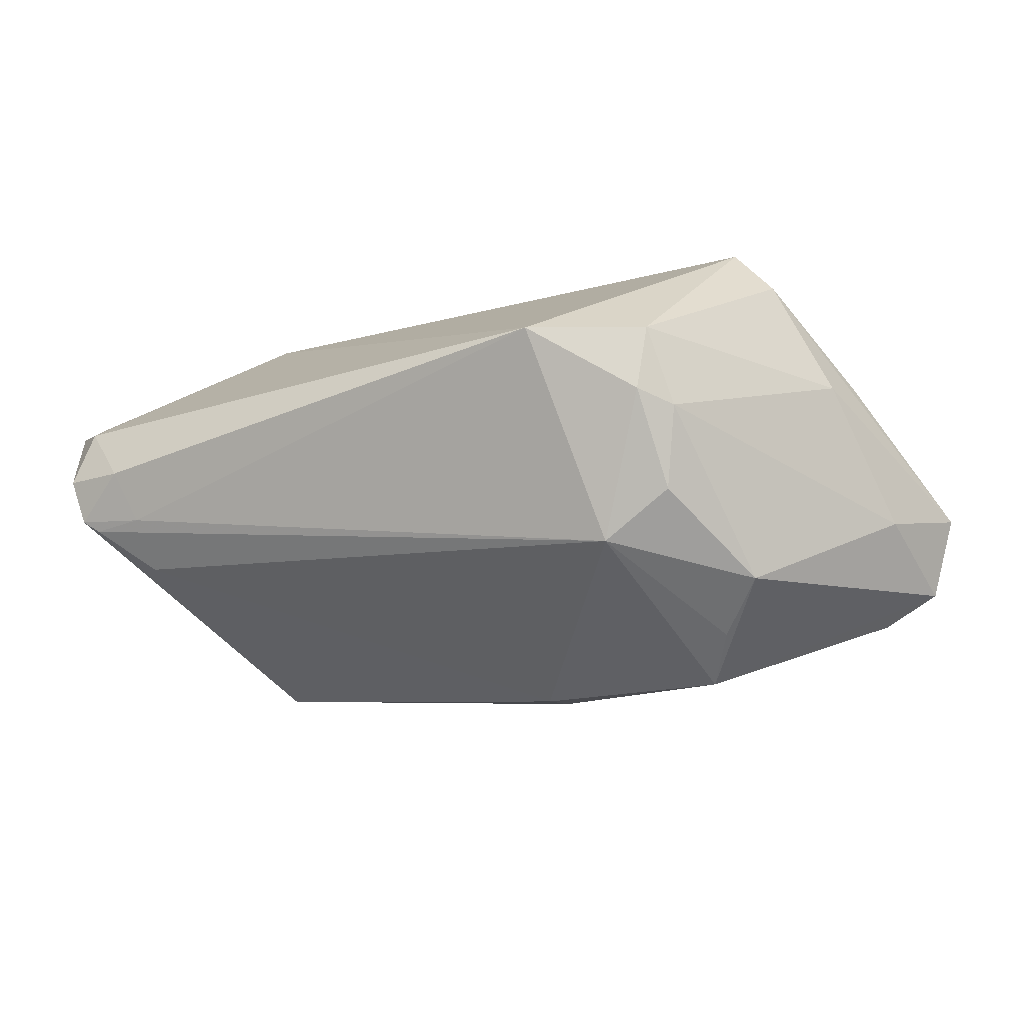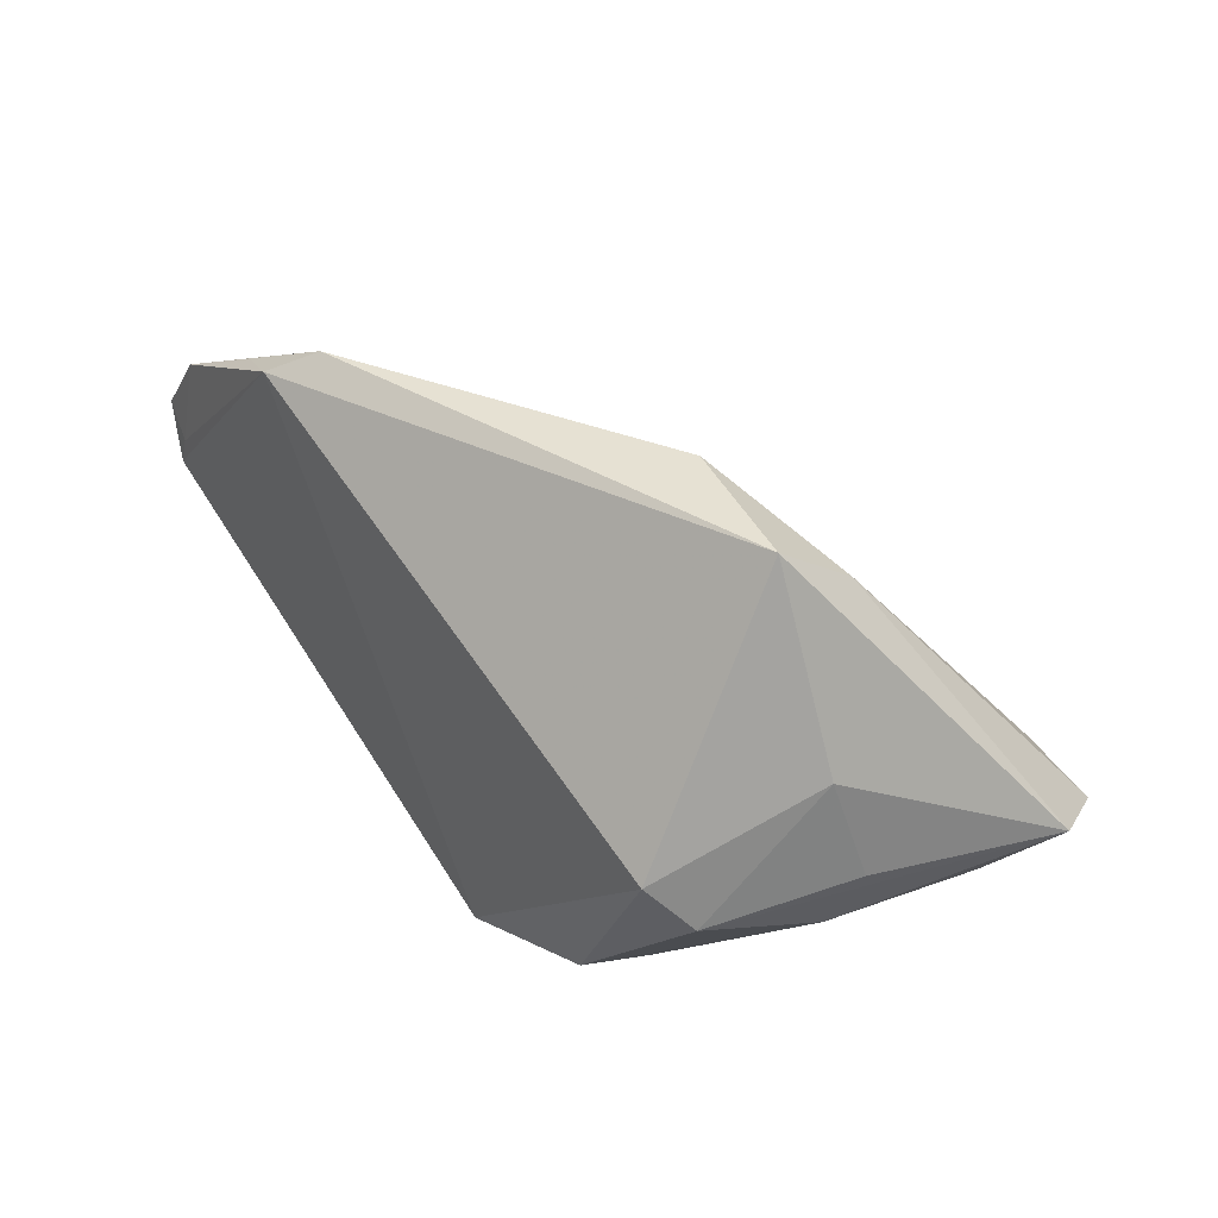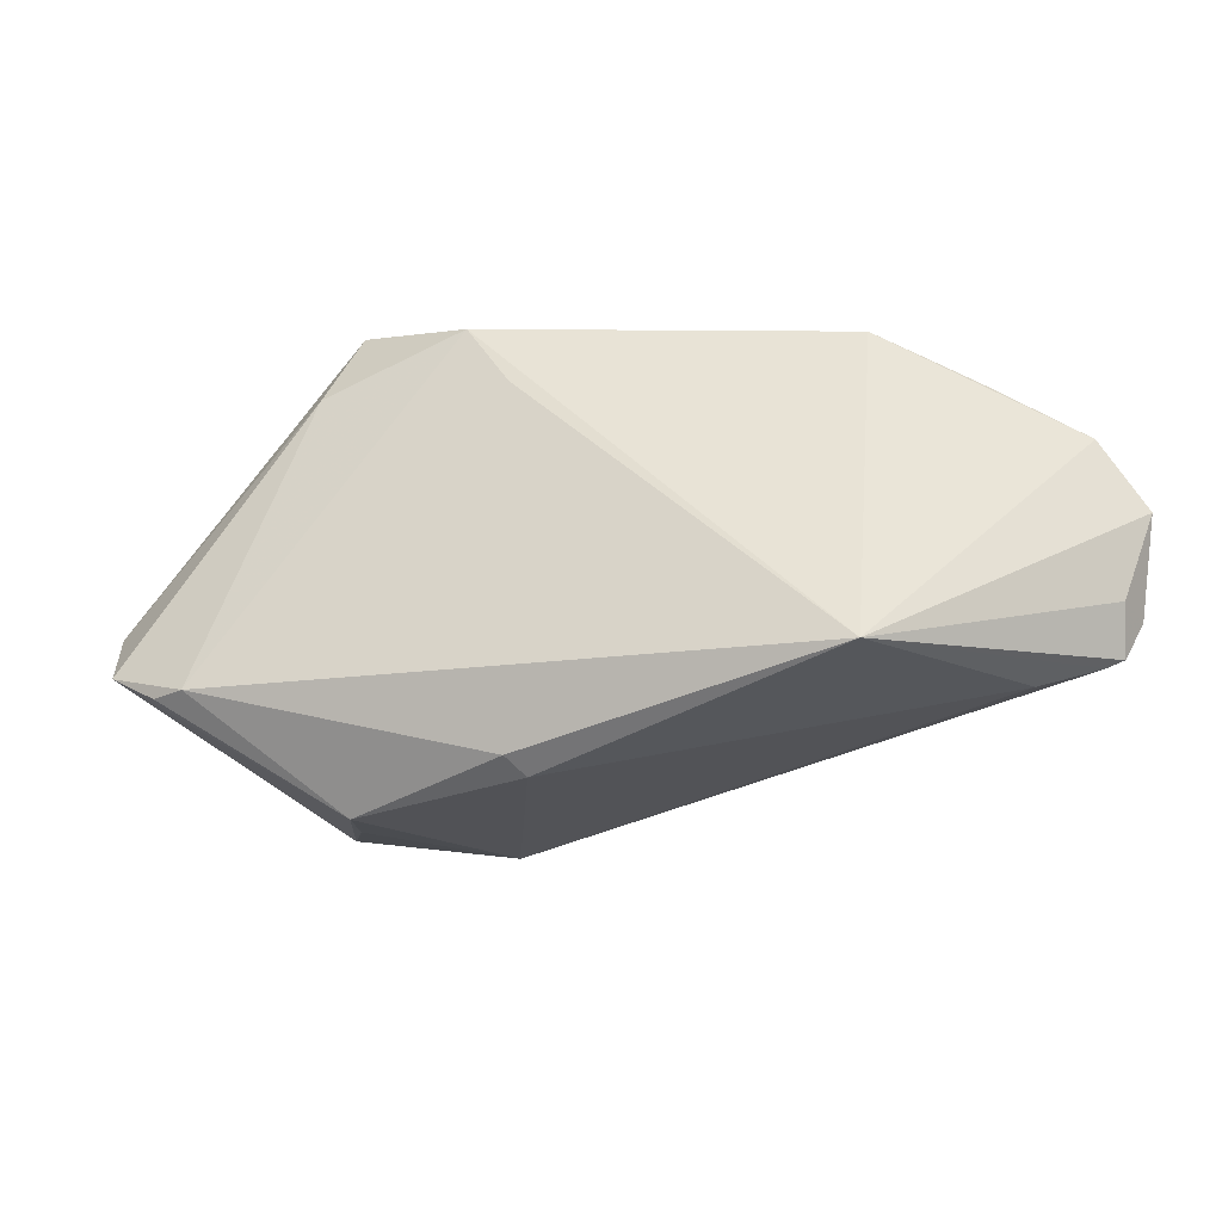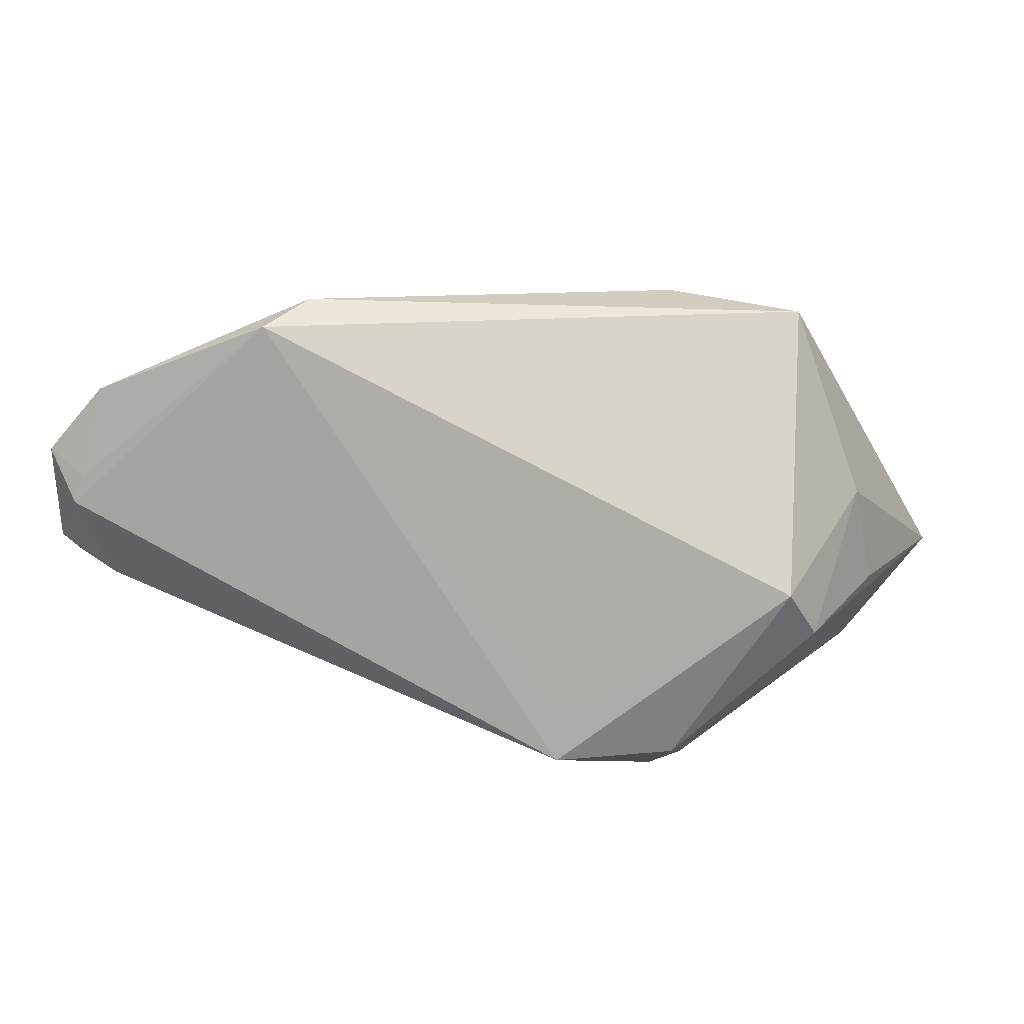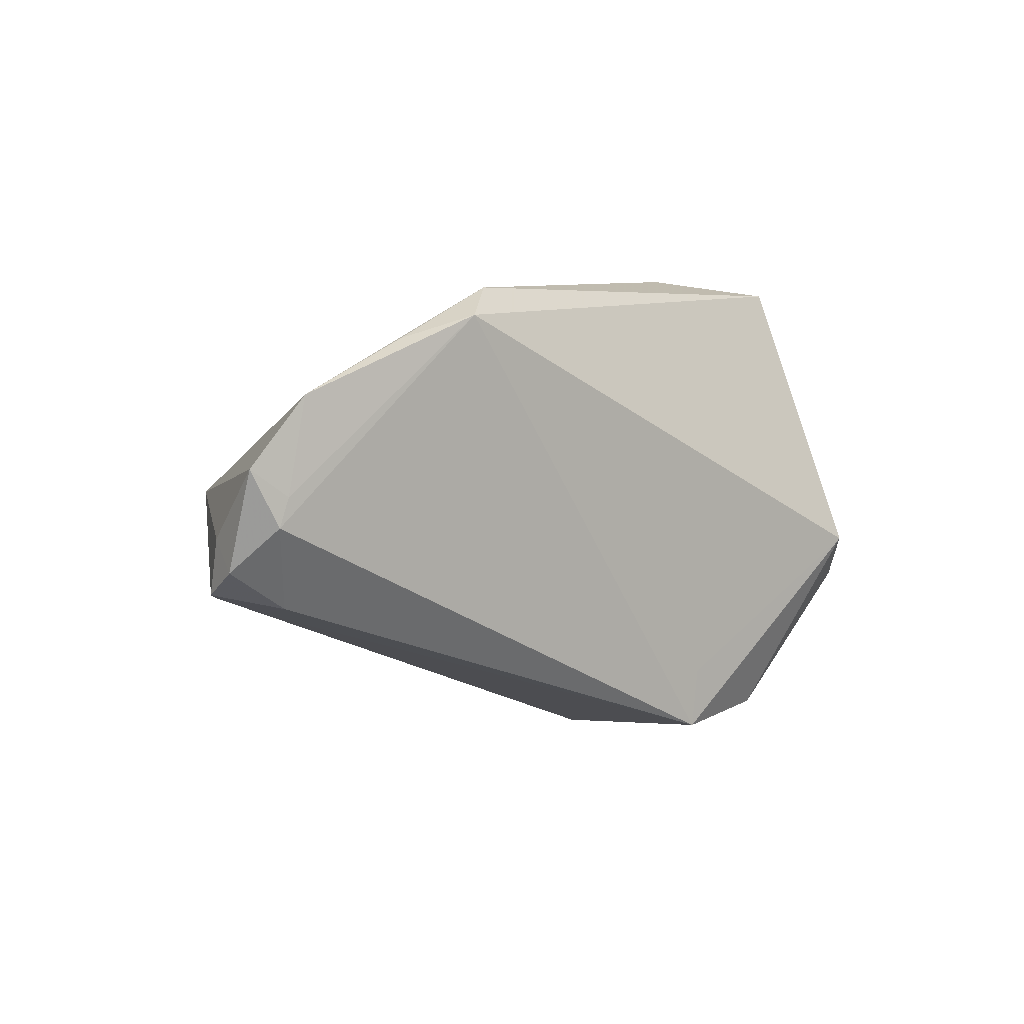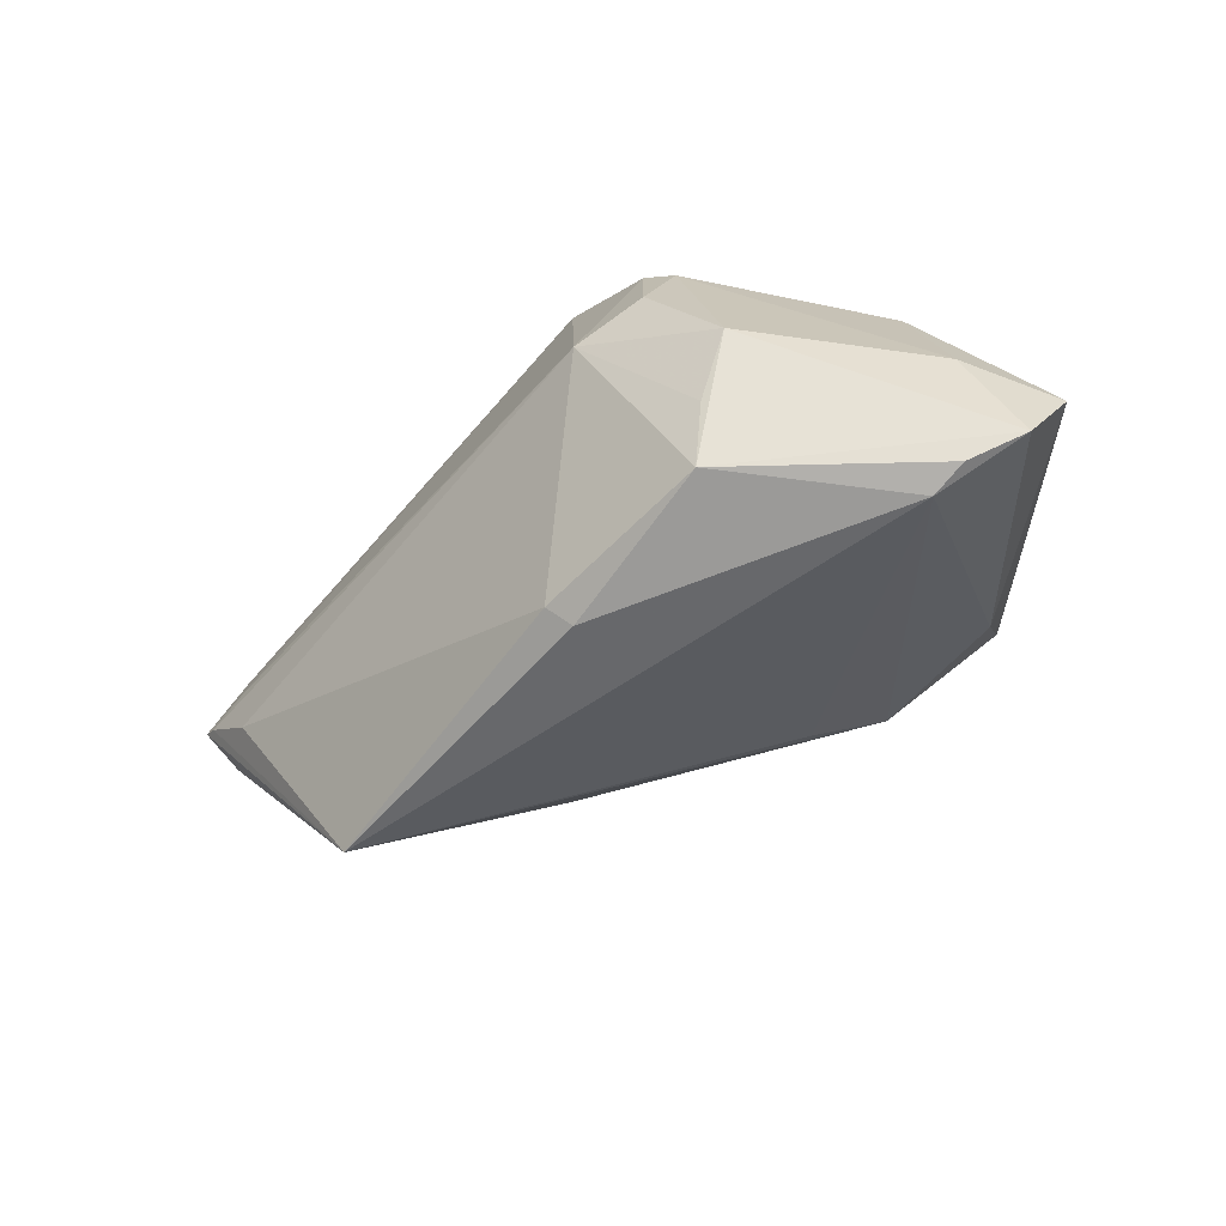
<metadata>
{"format":"obj","ext":"obj","renderer":"f3d","projection":"perspective","resolution":1024,"background":"white","views":[{"elev":-79.0,"azim":14.3,"up":"+Y"},{"elev":32.5,"azim":50.2,"up":"+Y"},{"elev":11.2,"azim":-155.7,"up":"+Y"},{"elev":11.9,"azim":5.9,"up":"+Y"},{"elev":7.5,"azim":-40.2,"up":"+Y"},{"elev":-64.4,"azim":28.1,"up":"+Z"}]}
</metadata>
<code>
v -0.04105 0.02656 0.01915
v -0.05518 -0.004729 0.01505
v -0.05977 -0.003933 0.007633
v 0.01956 -0.02604 0.01904
v 0.0203 -0.02484 -0.02237
v 0.01809 0.03232 0.001372
v 0.004859 -0.02655 0.02274
v 0.05476 -0.005364 -0.01989
v 0.02046 -0.02933 0.009179
v -0.0412 0.004267 -0.02484
v -0.05345 -0.005223 0.0007544
v 0.03763 -0.009867 0.01795
v 0.03819 -0.007376 -0.03197
v -0.06235 0.0001629 0.0146
v -0.05753 0.009057 0.0198
v 0.04194 -0.01352 0.00366
v 0.04604 -0.01395 -0.01613
v 0.01722 -0.03159 -0.0004735
v 0.0165 -0.0299 0.01243
v -0.06199 0.01249 0.01869
v 0.04328 0.006175 0.004863
v 0.02535 -0.0286 -0.01504
v -0.004578 -0.01388 -0.0286
v -0.06159 -0.003127 0.009285
v 0.005723 -0.01925 0.02274
v 0.03487 0.03011 0.005891
v 0.009727 0.02689 -0.004055
v 0.01747 -0.02104 -0.02962
v -0.0325 0.0292 0.02243
v 0.04561 -0.006078 0.001533
v -0.02737 0.03232 0.01791
v -0.05877 0.00559 0.01972
v 0.00811 -0.03142 -0.005069
v 0.04267 -0.009092 -0.03121
v -0.05484 0.02059 0.01942
v -0.06112 0.003534 0.009979
v 0.05009 -0.00789 -0.02885
v 0.03427 -0.003894 0.02274
v 0.03527 0.02346 -0.004448
v -0.05365 -0.006435 0.008265
v -0.002478 -0.01114 -0.03036
f 21 38 12
f 26 38 21
f 21 8 26
f 29 38 26
f 26 31 29
f 39 8 37
f 26 8 39
f 6 31 26
f 26 39 6
f 6 10 31
f 27 10 6
f 33 3 11
f 3 10 11
f 20 10 36
f 40 3 33
f 33 7 40
f 2 40 7
f 16 8 12
f 12 38 4
f 38 7 4
f 4 16 12
f 9 16 4
f 22 28 37
f 12 8 30
f 30 21 12
f 8 21 30
f 35 10 20
f 31 10 35
f 7 29 32
f 32 2 7
f 25 7 38
f 38 29 25
f 25 29 7
f 13 10 27
f 13 39 37
f 27 6 13
f 13 6 39
f 23 28 33
f 33 11 23
f 23 11 10
f 3 40 24
f 40 2 24
f 24 10 3
f 24 36 10
f 19 4 7
f 9 4 19
f 19 7 33
f 17 16 9
f 9 22 17
f 8 16 17
f 37 8 17
f 17 22 37
f 33 22 18
f 18 22 9
f 18 19 33
f 9 19 18
f 33 28 5
f 5 22 33
f 28 22 5
f 1 29 31
f 31 35 1
f 1 35 29
f 29 35 15
f 15 32 29
f 15 35 20
f 20 32 15
f 37 28 34
f 34 13 37
f 28 13 34
f 41 13 28
f 28 23 41
f 10 13 41
f 41 23 10
f 2 32 14
f 14 24 2
f 14 32 20
f 20 36 14
f 36 24 14

</code>
